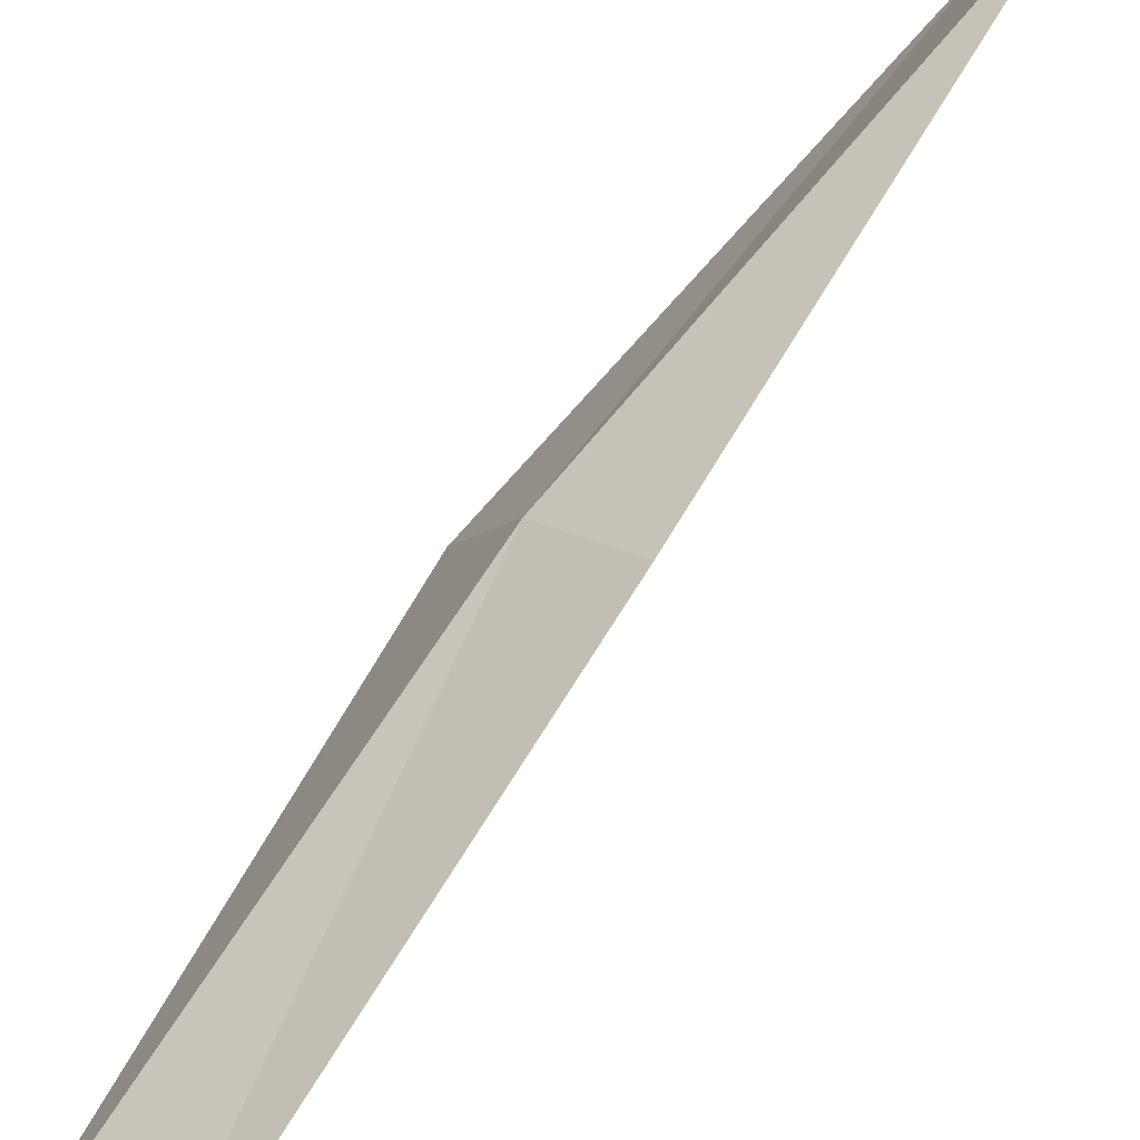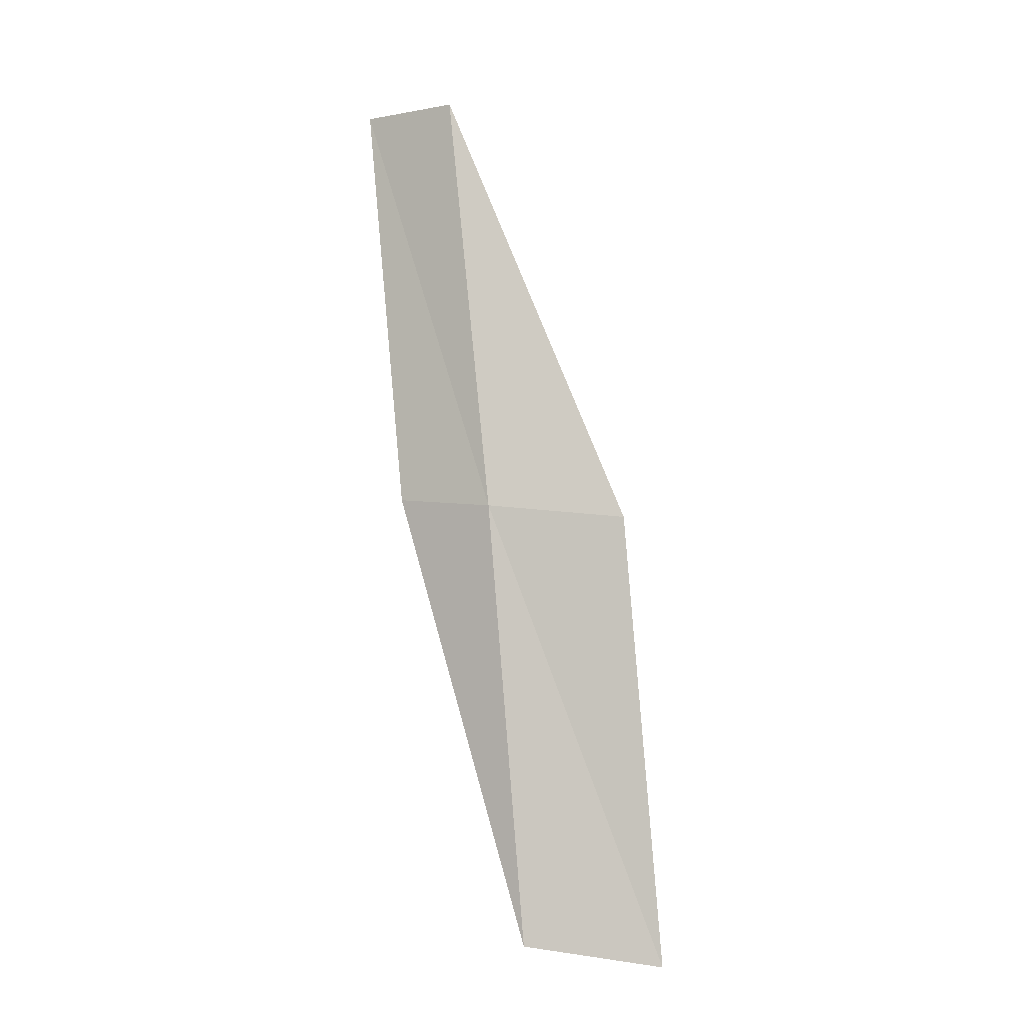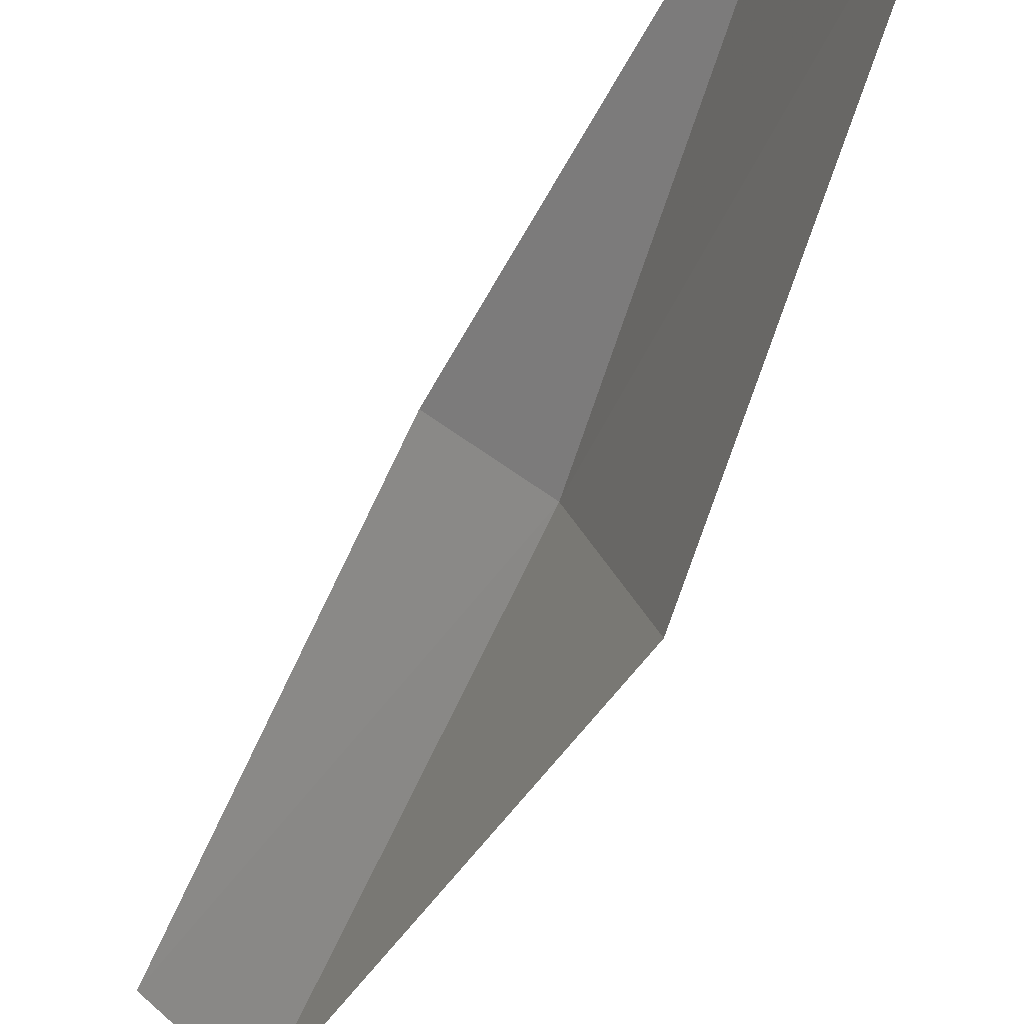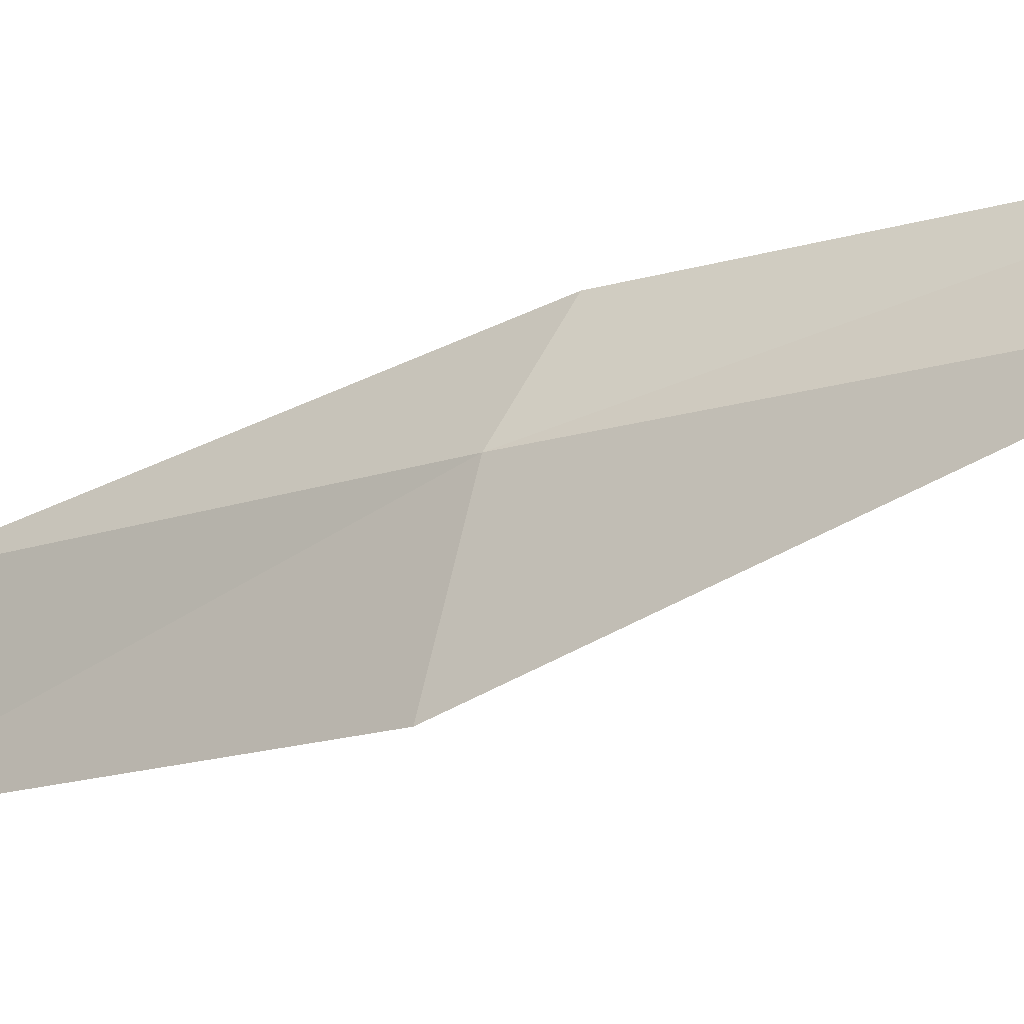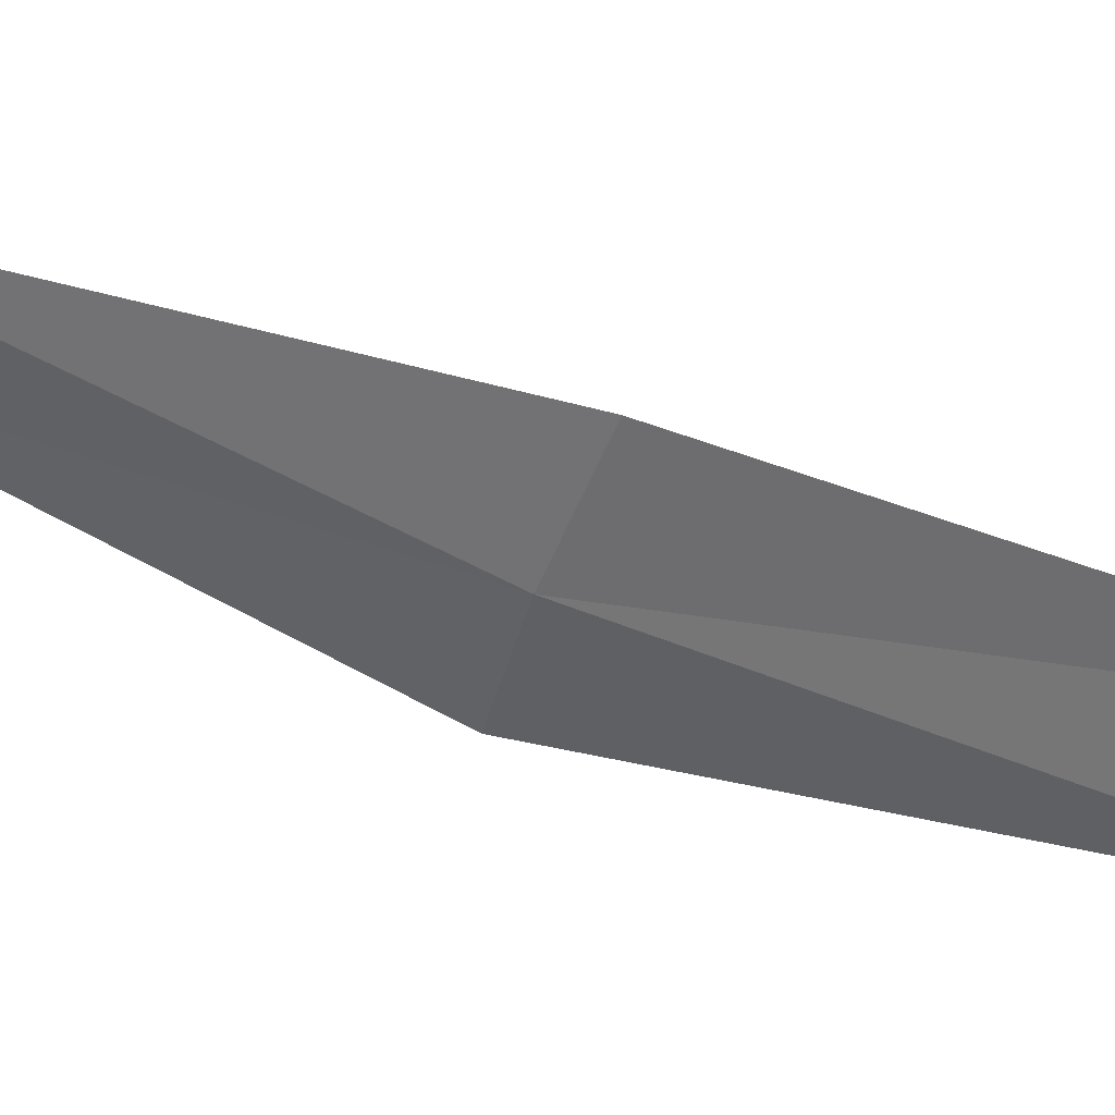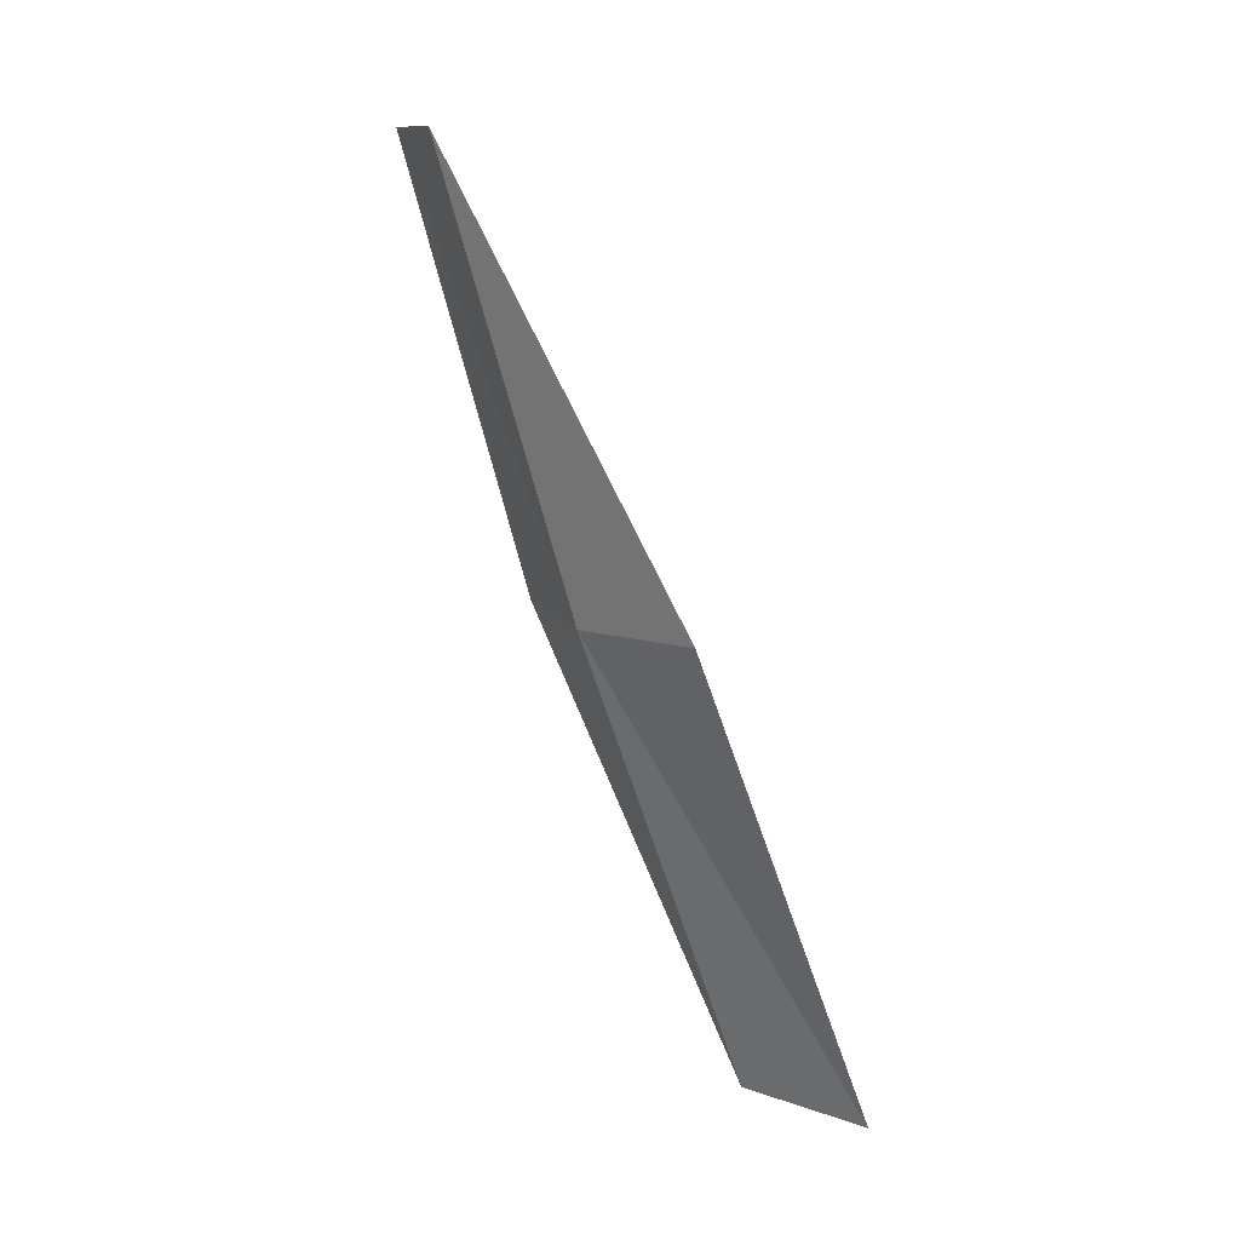
<metadata>
{"format":"obj","ext":"obj","renderer":"f3d","projection":"perspective","resolution":1024,"background":"white","views":[{"elev":71.0,"azim":-166.7,"up":"+Z"},{"elev":-30.5,"azim":78.1,"up":"+Y"},{"elev":-65.2,"azim":-40.1,"up":"+Z"},{"elev":1.3,"azim":104.2,"up":"+Z"},{"elev":78.6,"azim":93.6,"up":"+Z"},{"elev":-4.7,"azim":116.4,"up":"+Y"}]}
</metadata>
<code>
v 21.42 -11.19 15.84
v 20.43 -13.42 15.43
v 20.63 -13.54 14.69
v 21.66 -11.31 15.12
v 21.06 -11 16.29
v 22.15 -8.886 16.24
v 21.76 -8.725 16.67
f 1 3 2
f 1 4 3
f 1 2 5
f 1 6 4
f 1 5 7
f 1 7 6

</code>
